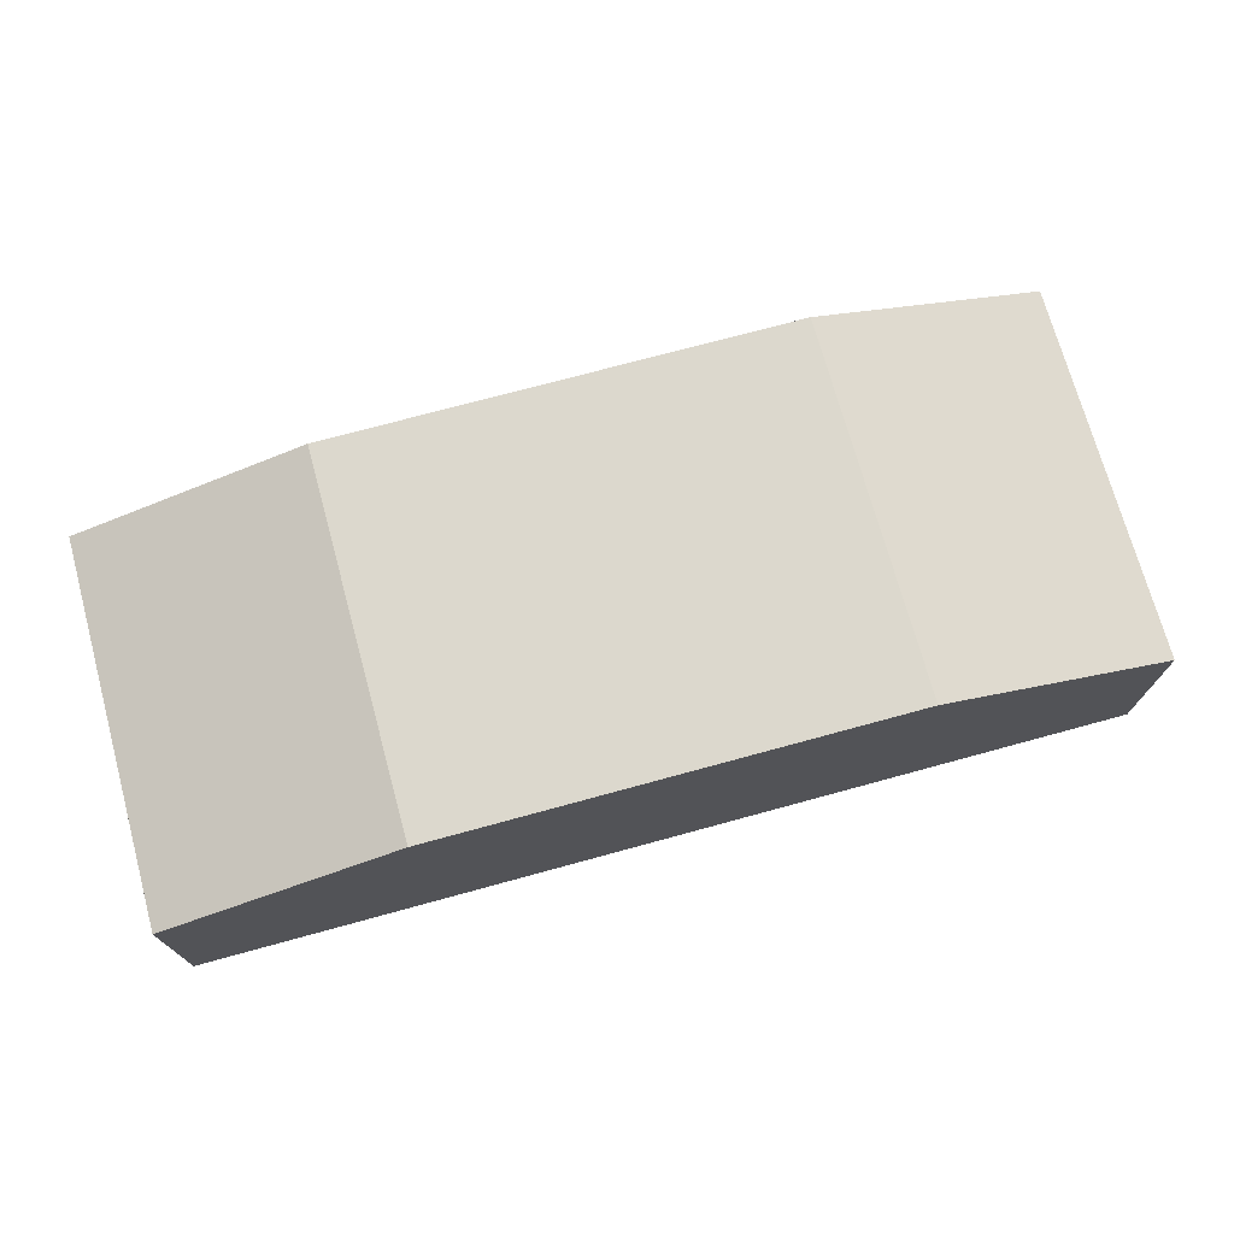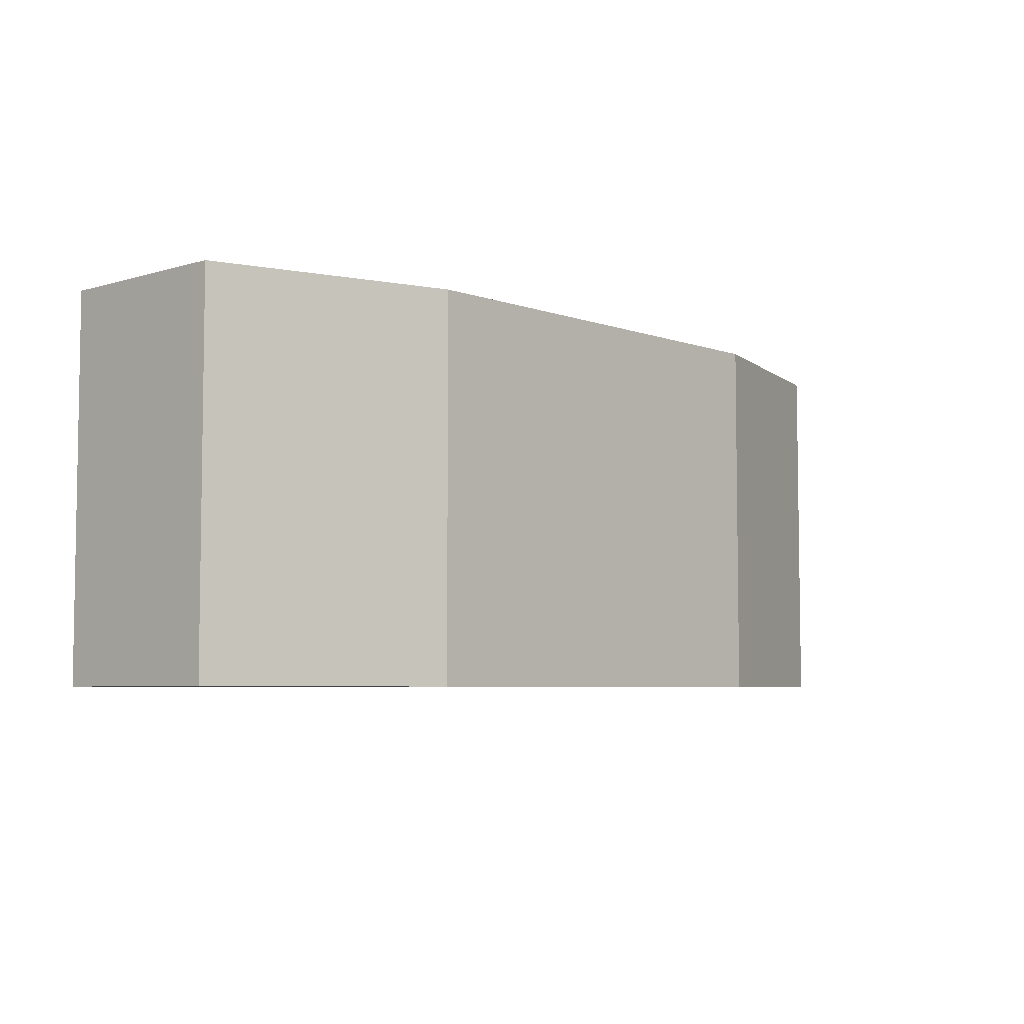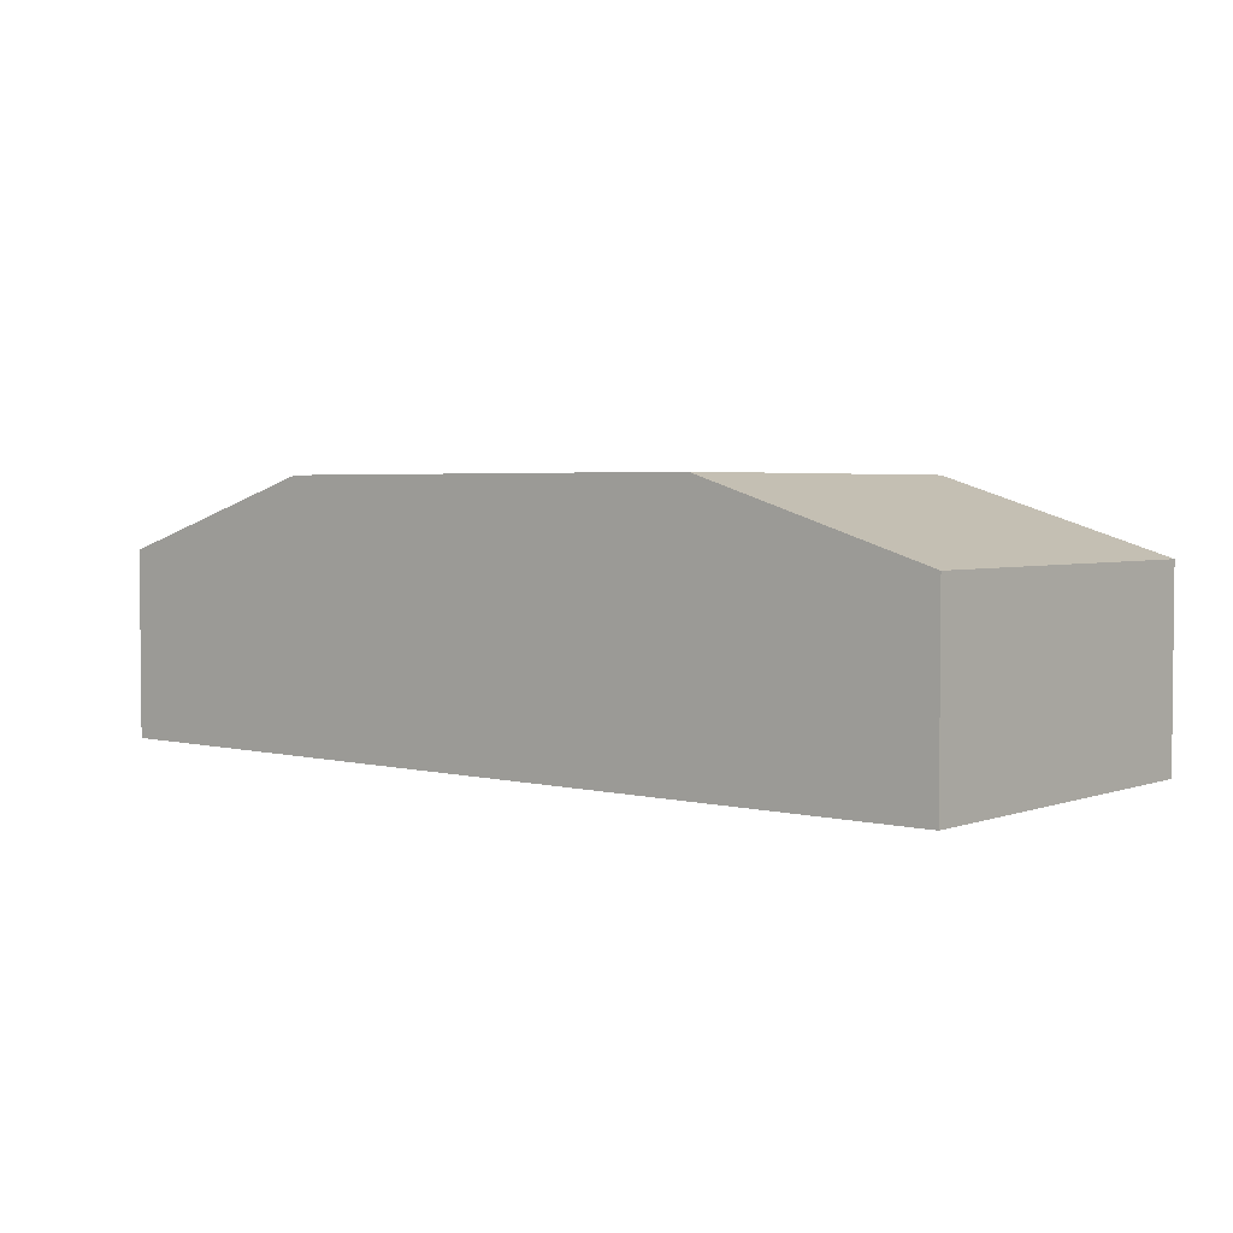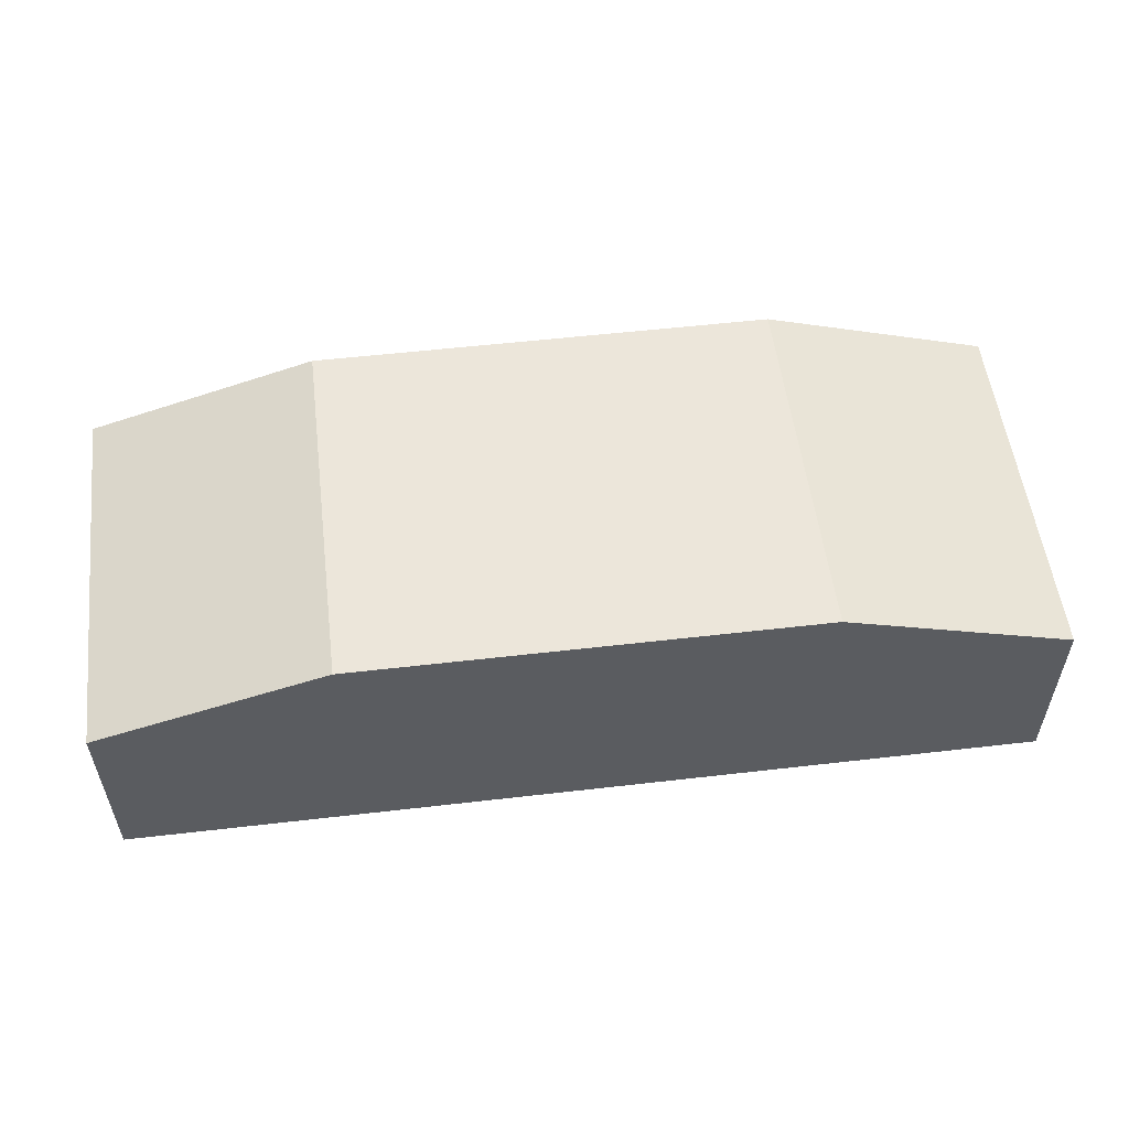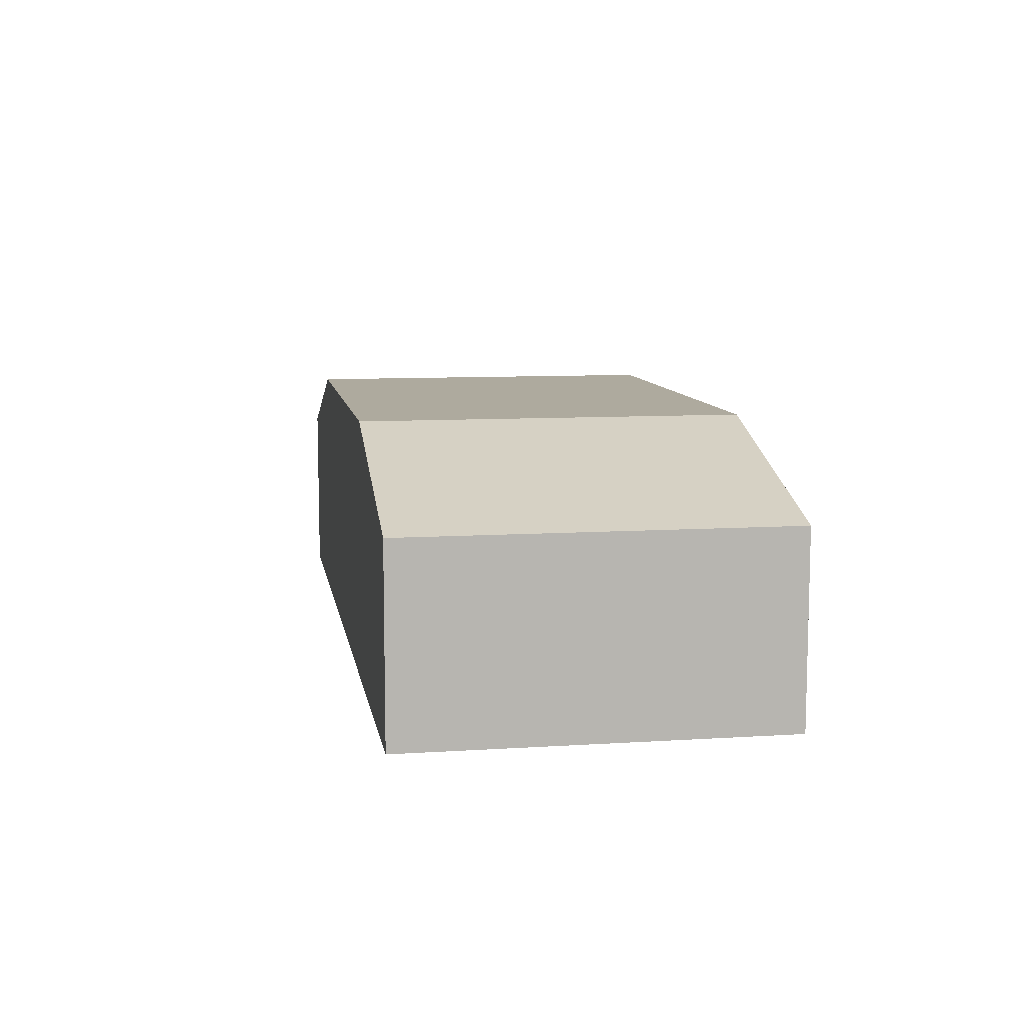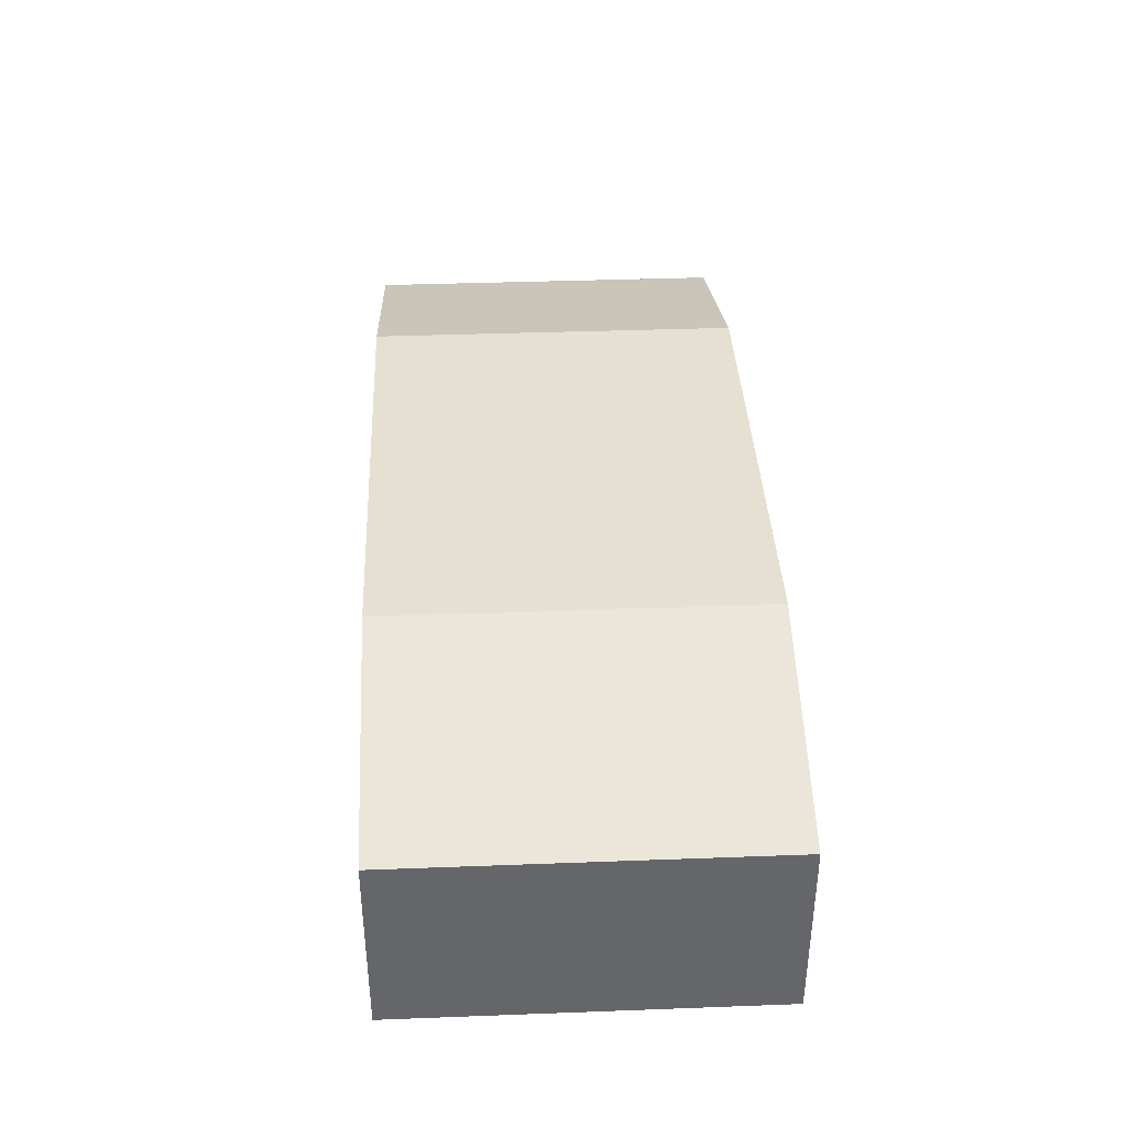
<metadata>
{"format":"obj","ext":"obj","renderer":"f3d","projection":"perspective","resolution":1024,"background":"white","views":[{"elev":72.6,"azim":-15.3,"up":"+Y"},{"elev":-5.4,"azim":132.5,"up":"+Z"},{"elev":3.2,"azim":40.2,"up":"+Y"},{"elev":54.4,"azim":173.0,"up":"+Y"},{"elev":9.3,"azim":-99.5,"up":"+Y"},{"elev":38.3,"azim":87.3,"up":"+Y"}]}
</metadata>
<code>
v 5.659 -0 2.286
v 5.659 -0 -2.286
v 5.659 2.297 2.286
v 5.659 2.297 -2.286
v -5.659 2.297 2.286
v -5.659 2.297 -2.286
v -5.659 -0 2.286
v -5.659 -0 -2.286
v -2.83 3.185 -2.286
v -2.83 3.185 2.286
v -2.83 -0 2.286
v -2.83 -0 -2.286
v 2.83 -0 2.286
v 2.83 3.185 2.286
v 2.83 3.185 -2.286
v 2.83 -0 -2.286
f 1 2 4 3
f 15 9 10 14
f 5 6 8 7
f 13 11 12 16
f 16 12 9 15
f 10 11 13 14
f 10 9 6 5
f 7 11 10 5
f 7 8 12 11
f 9 12 8 6
f 14 13 1 3
f 3 4 15 14
f 2 16 15 4
f 13 16 2 1

</code>
